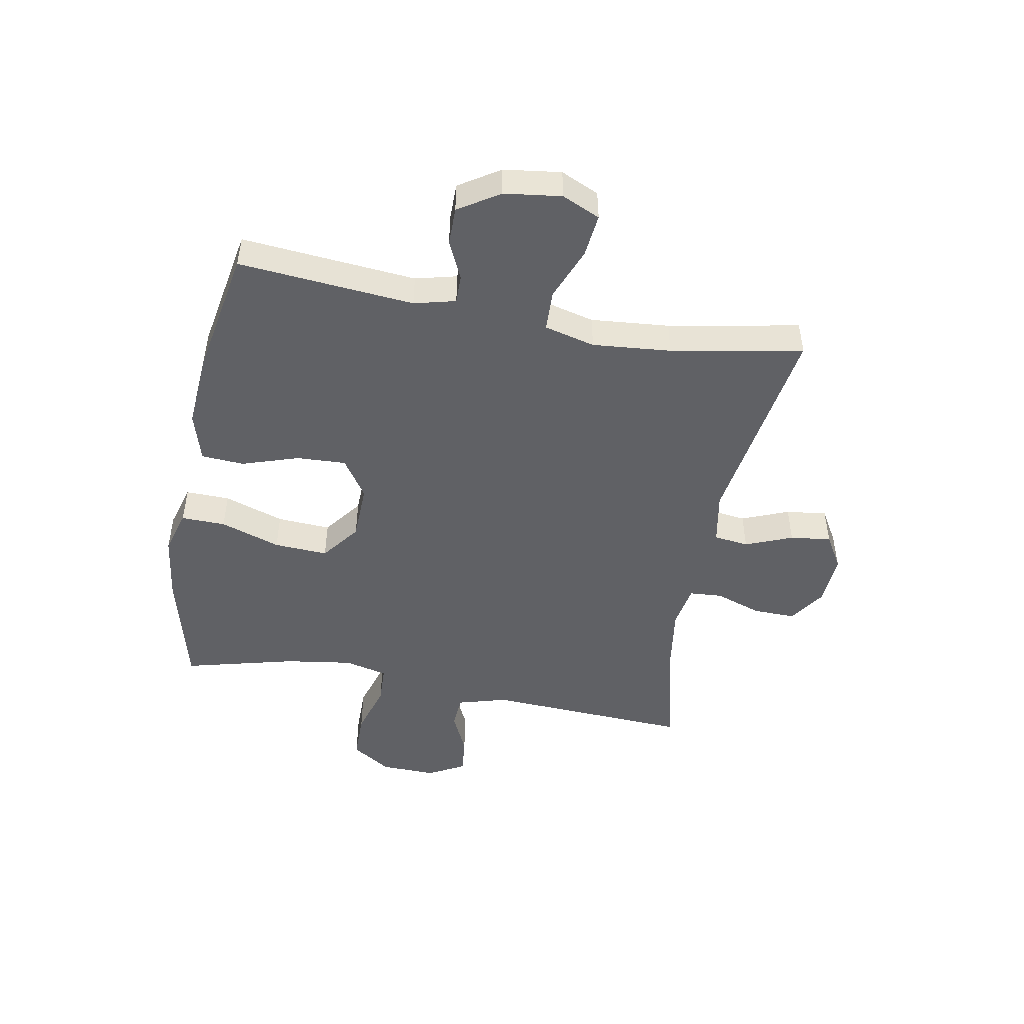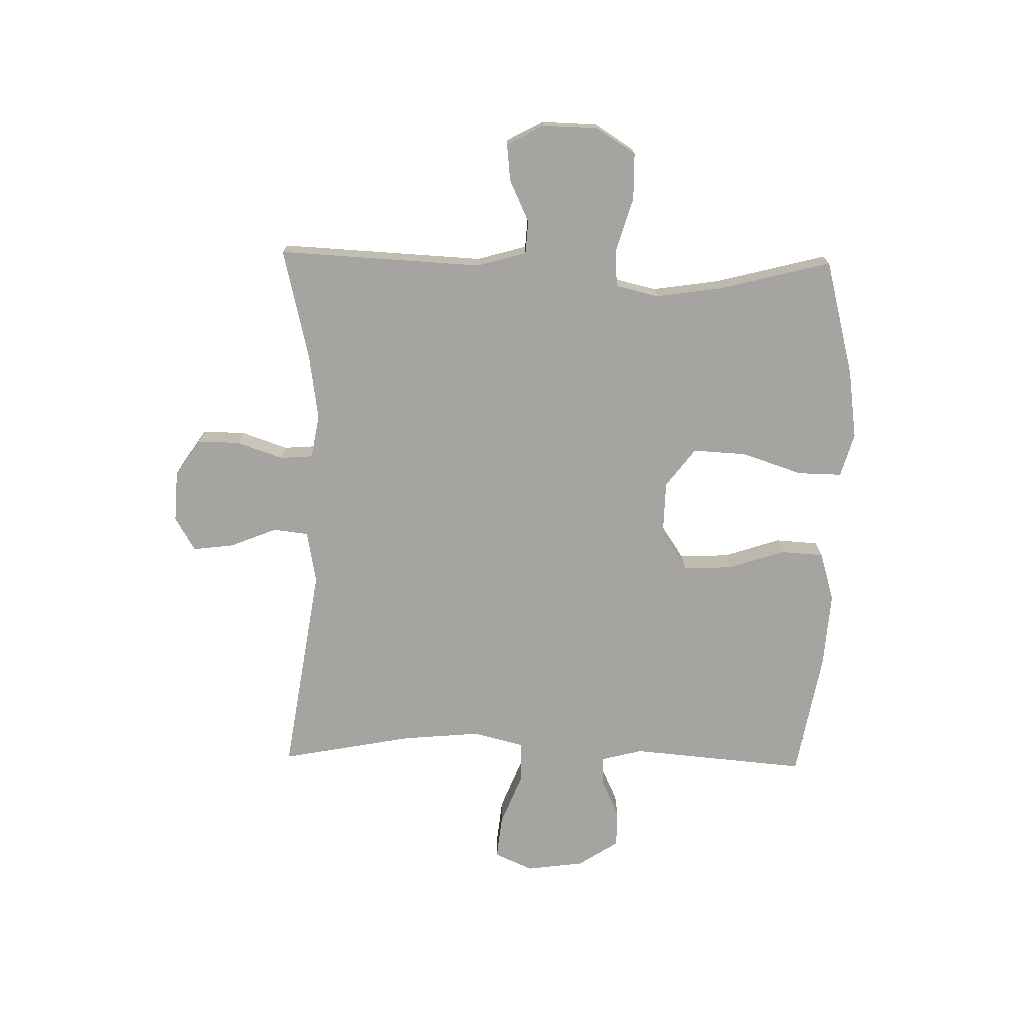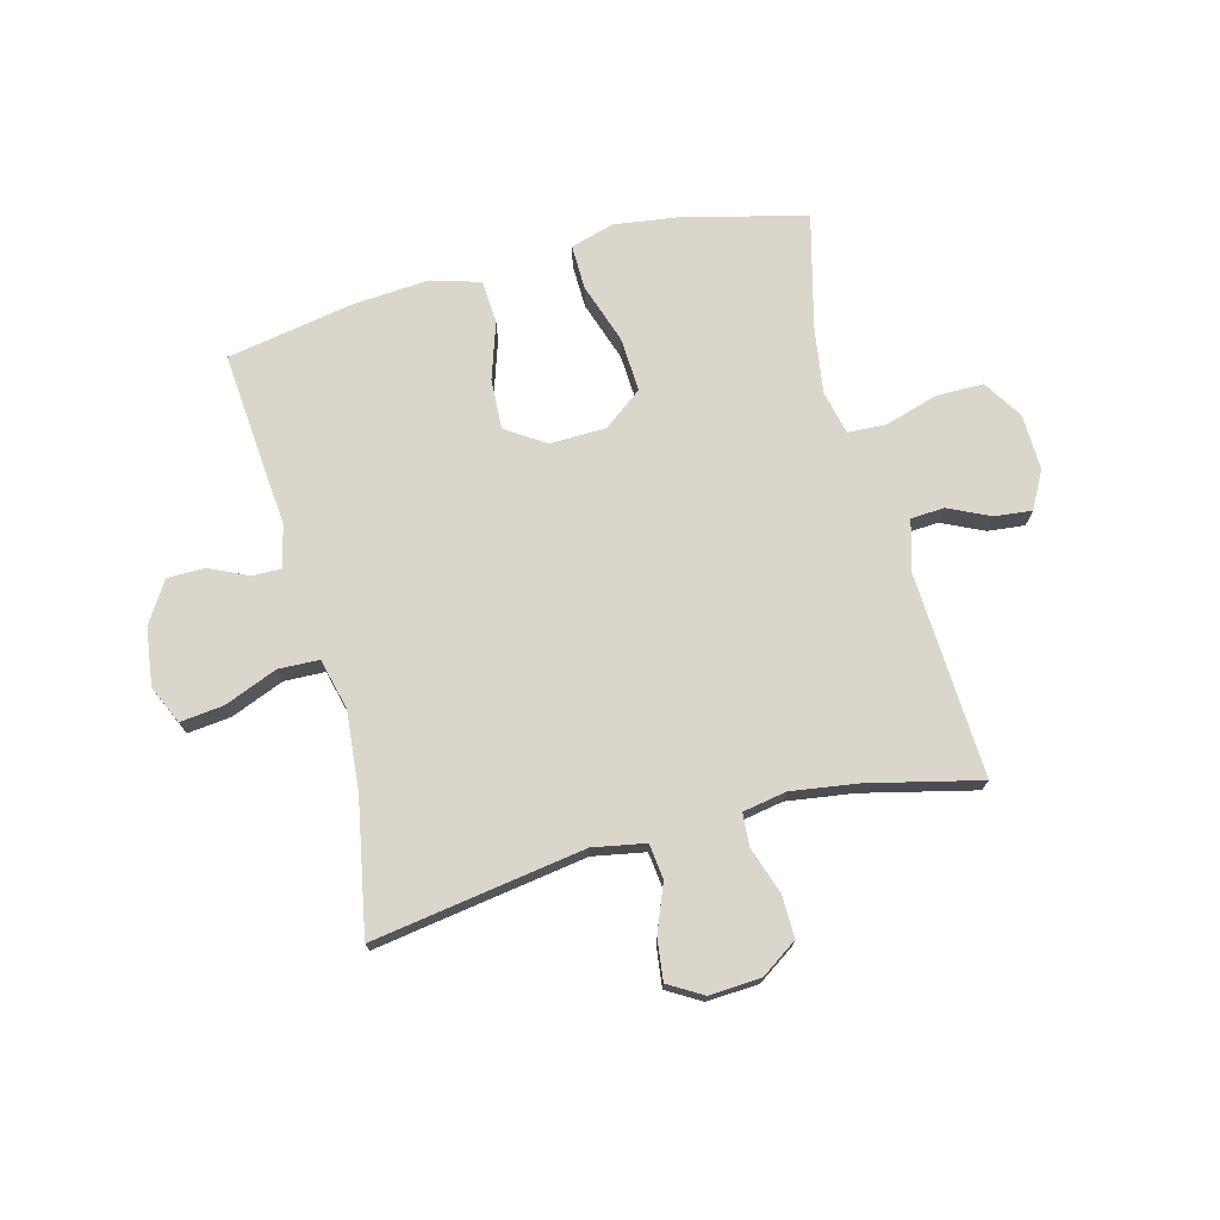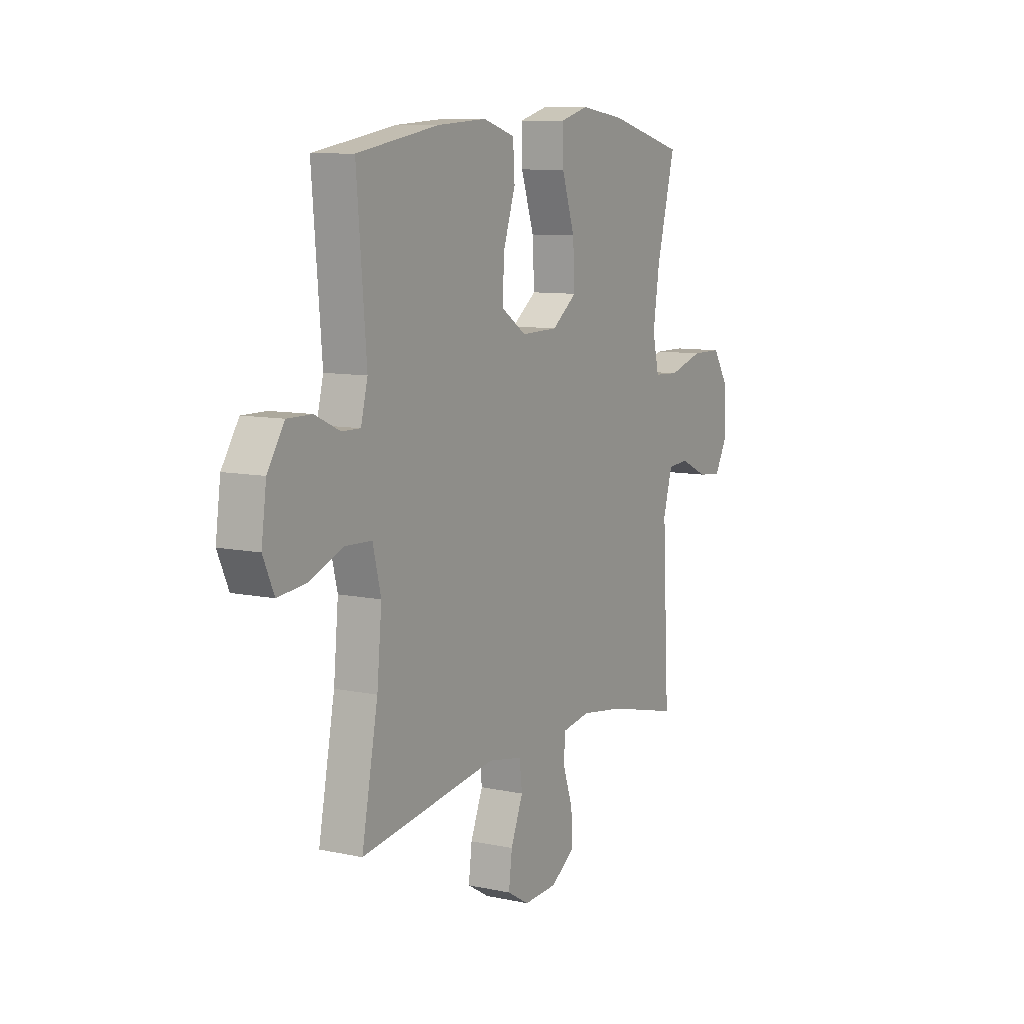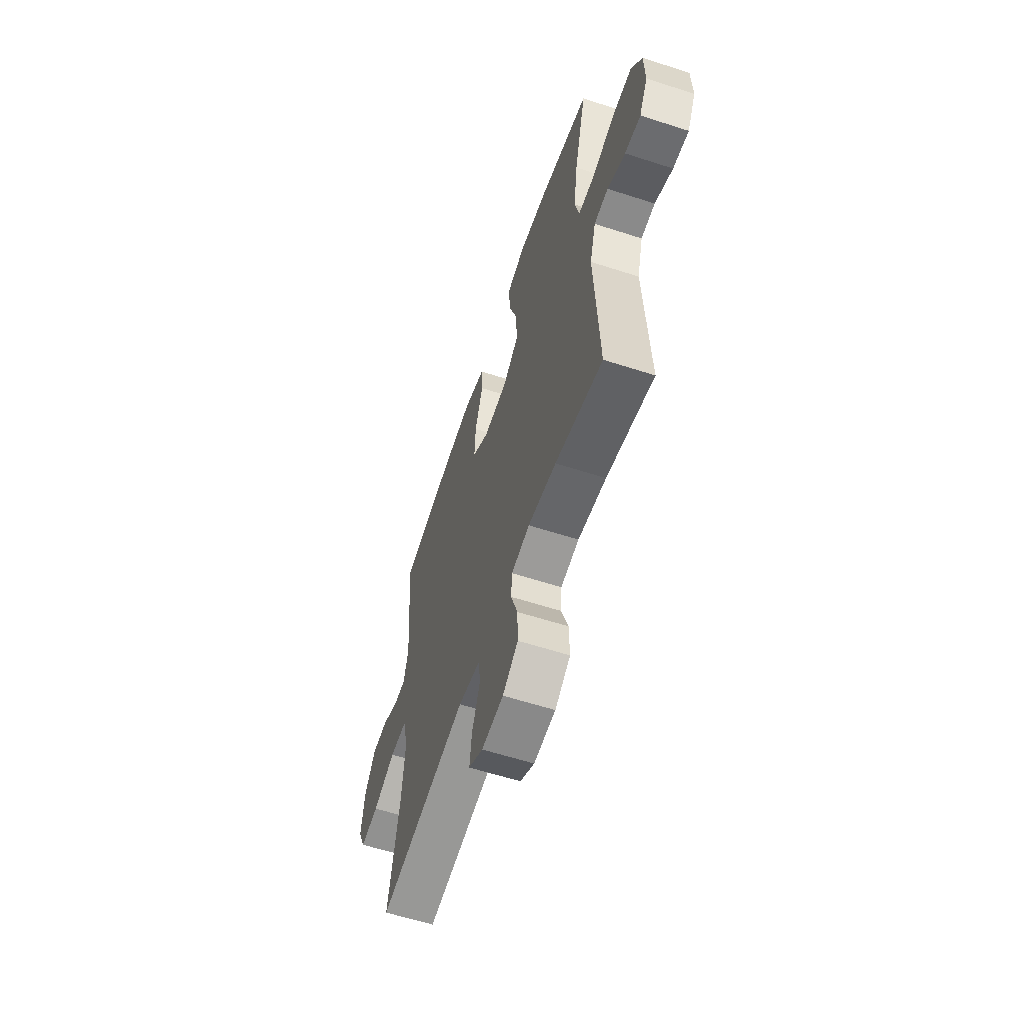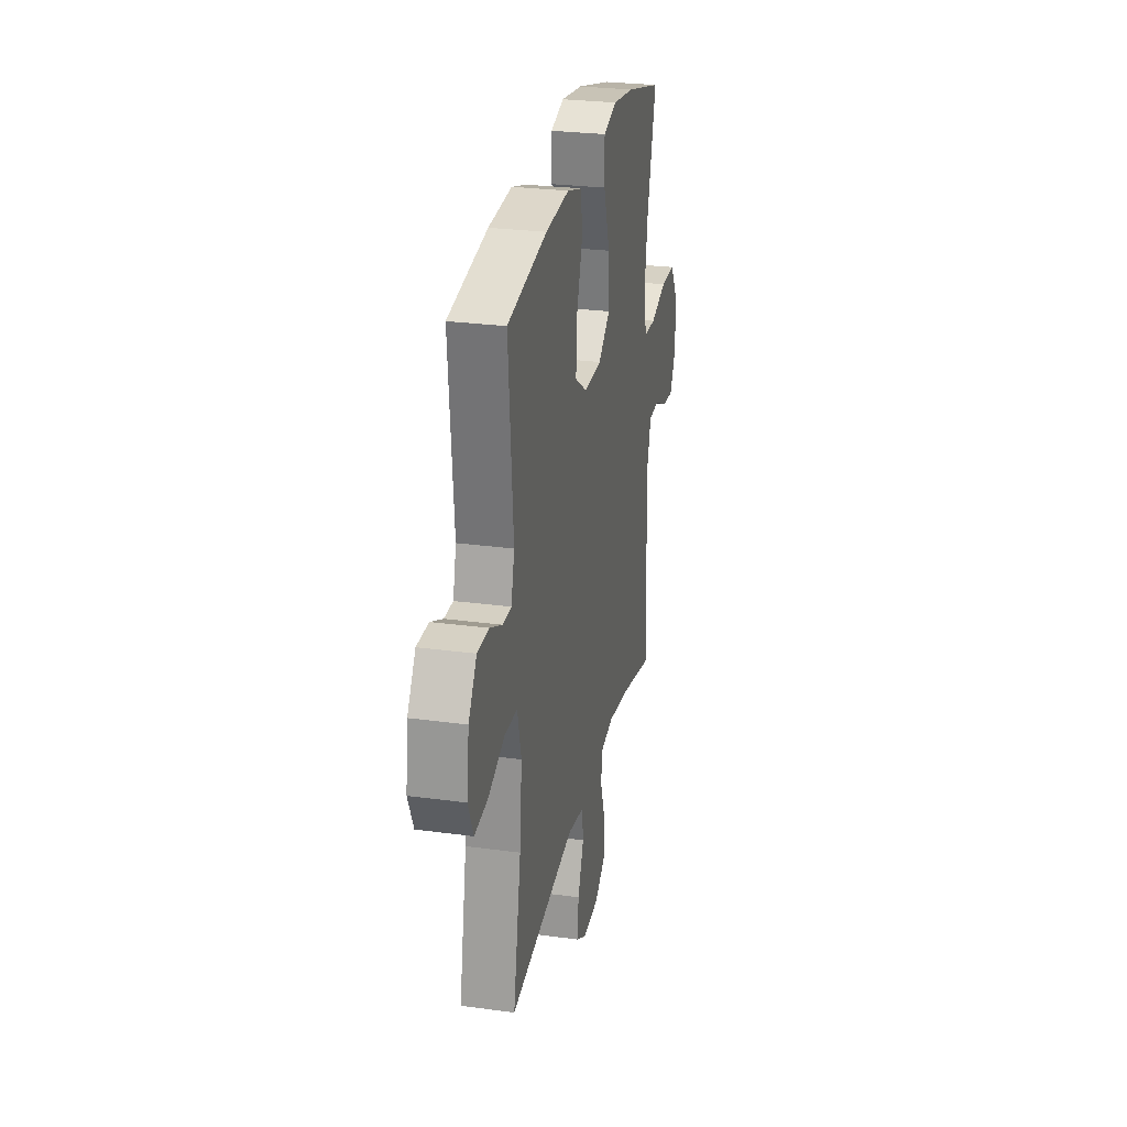
<metadata>
{"format":"obj","ext":"obj","renderer":"f3d","projection":"perspective","resolution":1024,"background":"white","views":[{"elev":-48.5,"azim":79.4,"up":"+Y"},{"elev":-73.4,"azim":-91.2,"up":"+Y"},{"elev":73.5,"azim":165.2,"up":"+Y"},{"elev":9.1,"azim":119.6,"up":"+Z"},{"elev":-59.9,"azim":-108.4,"up":"+Z"},{"elev":27.1,"azim":101.9,"up":"+Z"}]}
</metadata>
<code>
o path8232
v 0.4597 0.0375 -0.2612
v 0.447 0.0375 -0.1234
v 0.4691 0.0375 -0.03448
v 0.5401 0.0375 -0.03191
v 0.6323 0.0375 -0.06877
v 0.7081 0.0375 -0.07694
v 0.7378 0.0375 -0.01016
v 0.7243 0.0375 0.09039
v 0.6785 0.0375 0.1616
v 0.6129 0.0375 0.1613
v 0.5455 0.0375 0.13
v 0.4957 0.0375 0.1292
v 0.4773 0.0375 0.2018
v 0.5035 0.0375 0.5098
v 0.2822 0.0375 0.5494
v 0.1499 0.0375 0.5589
v 0.06363 0.0375 0.5331
v 0.05922 0.0375 0.4581
v 0.09172 0.0375 0.3595
v 0.09605 0.0375 0.2725
v 0.02829 0.0375 0.2269
v -0.0705 0.0375 0.2293
v -0.138 0.0375 0.2805
v -0.133 0.0375 0.3749
v -0.09802 0.0375 0.4802
v -0.09666 0.0375 0.5576
v -0.1731 0.0375 0.5796
v -0.2941 0.0375 0.5626
v -0.4982 0.0375 0.5098
v -0.4479 0.0375 0.3142
v -0.4306 0.0375 0.1974
v -0.448 0.0375 0.1216
v -0.5153 0.0375 0.1184
v -0.6076 0.0375 0.1462
v -0.6897 0.0375 0.1454
v -0.7332 0.0375 0.07639
v -0.7357 0.0375 -0.02057
v -0.7009 0.0375 -0.08517
v -0.6365 0.0375 -0.07809
v -0.5631 0.0375 -0.04376
v -0.5053 0.0375 -0.04755
v -0.4805 0.0375 -0.1345
v -0.4982 0.0375 -0.4921
v -0.3039 0.0375 -0.4456
v -0.1876 0.0375 -0.4287
v -0.1118 0.0375 -0.442
v -0.1076 0.0375 -0.4995
v -0.1351 0.0375 -0.5801
v -0.1363 0.0375 -0.6545
v -0.07266 0.0375 -0.6975
v 0.01754 0.0375 -0.7026
v 0.07677 0.0375 -0.6675
v 0.0678 0.0375 -0.5958
v 0.03476 0.0375 -0.5135
v 0.04208 0.0375 -0.4525
v 0.1338 0.0375 -0.4355
v 0.5035 0.0375 -0.4921
v 0.4597 -0.0375 -0.2612
v 0.447 -0.0375 -0.1234
v 0.4691 -0.0375 -0.03448
v 0.5401 -0.0375 -0.03191
v 0.6323 -0.0375 -0.06877
v 0.7081 -0.0375 -0.07694
v 0.7378 -0.0375 -0.01016
v 0.7243 -0.0375 0.09039
v 0.6785 -0.0375 0.1616
v 0.6129 -0.0375 0.1613
v 0.5455 -0.0375 0.13
v 0.4957 -0.0375 0.1292
v 0.4773 -0.0375 0.2018
v 0.5035 -0.0375 0.5098
v 0.2822 -0.0375 0.5494
v 0.1499 -0.0375 0.5589
v 0.06363 -0.0375 0.5331
v 0.05922 -0.0375 0.4581
v 0.09172 -0.0375 0.3595
v 0.09605 -0.0375 0.2725
v 0.02829 -0.0375 0.2269
v -0.0705 -0.0375 0.2293
v -0.138 -0.0375 0.2805
v -0.133 -0.0375 0.3749
v -0.09802 -0.0375 0.4802
v -0.09666 -0.0375 0.5576
v -0.1731 -0.0375 0.5796
v -0.2941 -0.0375 0.5626
v -0.4982 -0.0375 0.5098
v -0.4479 -0.0375 0.3142
v -0.4306 -0.0375 0.1974
v -0.448 -0.0375 0.1216
v -0.5153 -0.0375 0.1184
v -0.6076 -0.0375 0.1462
v -0.6897 -0.0375 0.1454
v -0.7332 -0.0375 0.07639
v -0.7357 -0.0375 -0.02057
v -0.7009 -0.0375 -0.08517
v -0.6365 -0.0375 -0.07809
v -0.5631 -0.0375 -0.04376
v -0.5053 -0.0375 -0.04755
v -0.4805 -0.0375 -0.1345
v -0.4982 -0.0375 -0.4921
v -0.3039 -0.0375 -0.4456
v -0.1876 -0.0375 -0.4287
v -0.1118 -0.0375 -0.442
v -0.1076 -0.0375 -0.4995
v -0.1351 -0.0375 -0.5801
v -0.1363 -0.0375 -0.6545
v -0.07266 -0.0375 -0.6975
v 0.01754 -0.0375 -0.7026
v 0.07677 -0.0375 -0.6675
v 0.0678 -0.0375 -0.5958
v 0.03476 -0.0375 -0.5135
v 0.04208 -0.0375 -0.4525
v 0.1338 -0.0375 -0.4355
v 0.5035 -0.0375 -0.4921
v -0.7332 0.0375 0.07639
v -0.7357 0.0375 -0.02057
v -0.7009 0.0375 -0.08517
v -0.7009 0.0375 -0.08517
v -0.6897 0.0375 0.1454
v -0.6365 0.0375 -0.07809
v -0.6076 0.0375 0.1462
v -0.5631 0.0375 -0.04376
v -0.5153 0.0375 0.1184
v -0.5053 0.0375 -0.04755
v -0.5053 0.0375 -0.04755
v -0.448 0.0375 0.1216
v -0.448 0.0375 0.1216
v -0.4805 0.0375 -0.1345
v -0.4982 0.0375 -0.4921
v -0.4982 0.0375 -0.4921
v -0.4982 0.0375 0.5098
v -0.4982 0.0375 0.5098
v -0.4479 0.0375 0.3142
v -0.4306 0.0375 0.1974
v -0.3039 0.0375 -0.4456
v -0.2941 0.0375 0.5626
v -0.1876 0.0375 -0.4287
v -0.1731 0.0375 0.5796
v -0.1118 0.0375 -0.442
v -0.1118 0.0375 -0.442
v -0.09666 0.0375 0.5576
v -0.09666 0.0375 0.5576
v -0.138 0.0375 0.2805
v -0.133 0.0375 0.3749
v -0.0705 0.0375 0.2293
v -0.1351 0.0375 -0.5801
v -0.1363 0.0375 -0.6545
v -0.07266 0.0375 -0.6975
v -0.1076 0.0375 -0.4995
v -0.09802 0.0375 0.4802
v 0.01754 0.0375 -0.7026
v 0.02829 0.0375 0.2269
v 0.07677 0.0375 -0.6675
v 0.07677 0.0375 -0.6675
v 0.09605 0.0375 0.2725
v 0.03476 0.0375 -0.5135
v 0.04208 0.0375 -0.4525
v 0.04208 0.0375 -0.4525
v 0.0678 0.0375 -0.5958
v 0.1338 0.0375 -0.4355
v 0.06363 0.0375 0.5331
v 0.06363 0.0375 0.5331
v 0.05922 0.0375 0.4581
v 0.09172 0.0375 0.3595
v 0.1499 0.0375 0.5589
v 0.2822 0.0375 0.5494
v 0.5035 0.0375 0.5098
v 0.5035 0.0375 0.5098
v 0.447 0.0375 -0.1234
v 0.4691 0.0375 -0.03448
v 0.4691 0.0375 -0.03448
v 0.4597 0.0375 -0.2612
v 0.4957 0.0375 0.1292
v 0.4957 0.0375 0.1292
v 0.4773 0.0375 0.2018
v 0.5401 0.0375 -0.03191
v 0.5035 0.0375 -0.4921
v 0.5035 0.0375 -0.4921
v 0.5455 0.0375 0.13
v 0.6323 0.0375 -0.06877
v 0.6129 0.0375 0.1613
v 0.6785 0.0375 0.1616
v 0.7081 0.0375 -0.07694
v 0.7081 0.0375 -0.07694
v 0.7243 0.0375 0.09039
v 0.7378 0.0375 -0.01016
v -0.7332 -0.0375 0.07639
v -0.7357 -0.0375 -0.02057
v -0.7009 -0.0375 -0.08517
v -0.7009 -0.0375 -0.08517
v -0.6897 -0.0375 0.1454
v -0.6365 -0.0375 -0.07809
v -0.6076 -0.0375 0.1462
v -0.5631 -0.0375 -0.04376
v -0.5153 -0.0375 0.1184
v -0.5053 -0.0375 -0.04755
v -0.5053 -0.0375 -0.04755
v -0.448 -0.0375 0.1216
v -0.448 -0.0375 0.1216
v -0.4805 -0.0375 -0.1345
v -0.4982 -0.0375 -0.4921
v -0.4982 -0.0375 -0.4921
v -0.4982 -0.0375 0.5098
v -0.4982 -0.0375 0.5098
v -0.4479 -0.0375 0.3142
v -0.4306 -0.0375 0.1974
v -0.3039 -0.0375 -0.4456
v -0.2941 -0.0375 0.5626
v -0.1876 -0.0375 -0.4287
v -0.1731 -0.0375 0.5796
v -0.1118 -0.0375 -0.442
v -0.1118 -0.0375 -0.442
v -0.09666 -0.0375 0.5576
v -0.09666 -0.0375 0.5576
v -0.138 -0.0375 0.2805
v -0.133 -0.0375 0.3749
v -0.0705 -0.0375 0.2293
v -0.1351 -0.0375 -0.5801
v -0.1363 -0.0375 -0.6545
v -0.07266 -0.0375 -0.6975
v -0.1076 -0.0375 -0.4995
v -0.09802 -0.0375 0.4802
v 0.01754 -0.0375 -0.7026
v 0.02829 -0.0375 0.2269
v 0.07677 -0.0375 -0.6675
v 0.07677 -0.0375 -0.6675
v 0.09605 -0.0375 0.2725
v 0.03476 -0.0375 -0.5135
v 0.04208 -0.0375 -0.4525
v 0.04208 -0.0375 -0.4525
v 0.0678 -0.0375 -0.5958
v 0.1338 -0.0375 -0.4355
v 0.06363 -0.0375 0.5331
v 0.06363 -0.0375 0.5331
v 0.05922 -0.0375 0.4581
v 0.09172 -0.0375 0.3595
v 0.1499 -0.0375 0.5589
v 0.2822 -0.0375 0.5494
v 0.5035 -0.0375 0.5098
v 0.5035 -0.0375 0.5098
v 0.447 -0.0375 -0.1234
v 0.4691 -0.0375 -0.03448
v 0.4691 -0.0375 -0.03448
v 0.4597 -0.0375 -0.2612
v 0.4957 -0.0375 0.1292
v 0.4957 -0.0375 0.1292
v 0.4773 -0.0375 0.2018
v 0.5401 -0.0375 -0.03191
v 0.5035 -0.0375 -0.4921
v 0.5035 -0.0375 -0.4921
v 0.5455 -0.0375 0.13
v 0.6323 -0.0375 -0.06877
v 0.6129 -0.0375 0.1613
v 0.6785 -0.0375 0.1616
v 0.7081 -0.0375 -0.07694
v 0.7081 -0.0375 -0.07694
v 0.7243 -0.0375 0.09039
v 0.7378 -0.0375 -0.01016
f 198 215 206
f 208 222 210
f 195 193 194
f 210 222 213
f 251 248 257
f 223 231 220
f 192 188 189
f 211 224 217
f 194 187 192
f 217 198 200
f 205 208 203
f 227 247 236
f 221 229 211
f 238 236 247
f 218 231 228
f 228 229 221
f 206 215 205
f 196 198 195
f 220 231 218
f 196 195 194
f 244 232 249
f 235 237 233
f 242 224 241
f 187 193 191
f 219 220 218
f 248 245 242
f 258 257 252
f 254 253 257
f 238 247 239
f 245 247 227
f 242 245 227
f 241 224 232
f 252 257 248
f 237 236 238
f 251 257 253
f 218 228 221
f 236 237 235
f 241 232 244
f 211 217 209
f 187 194 193
f 215 216 205
f 198 217 215
f 255 258 252
f 209 217 200
f 232 224 229
f 200 198 196
f 229 224 211
f 207 209 200
f 242 227 224
f 192 187 188
f 207 200 201
f 222 208 216
f 245 248 251
f 225 231 223
f 205 216 208
f 36 37 94 93
f 37 118 190 94
f 35 36 93 92
f 38 39 96 95
f 34 35 92 91
f 39 40 97 96
f 33 34 91 90
f 40 125 197 97
f 127 33 90 199
f 41 42 99 98
f 42 130 202 99
f 132 30 87 204
f 31 32 89 88
f 30 31 88 87
f 43 44 101 100
f 28 29 86 85
f 44 45 102 101
f 27 28 85 84
f 45 140 212 102
f 142 27 84 214
f 23 24 81 80
f 22 23 80 79
f 48 49 106 105
f 49 50 107 106
f 47 48 105 104
f 25 26 83 82
f 24 25 82 81
f 46 47 104 103
f 50 51 108 107
f 21 22 79 78
f 51 154 226 108
f 20 21 78 77
f 54 158 230 111
f 53 54 111 110
f 52 53 110 109
f 55 56 113 112
f 162 18 75 234
f 18 19 76 75
f 16 17 74 73
f 19 20 77 76
f 15 16 73 72
f 168 15 72 240
f 2 171 243 59
f 1 2 59 58
f 174 13 70 246
f 3 4 61 60
f 56 178 250 113
f 57 1 58 114
f 13 14 71 70
f 11 12 69 68
f 4 5 62 61
f 10 11 68 67
f 9 10 67 66
f 5 184 256 62
f 8 9 66 65
f 7 8 65 64
f 6 7 64 63
f 126 134 143
f 136 138 150
f 123 122 121
f 138 141 150
f 179 185 176
f 151 148 159
f 120 117 116
f 139 145 152
f 122 120 115
f 145 128 126
f 133 131 136
f 155 164 175
f 149 139 157
f 166 175 164
f 146 156 159
f 156 149 157
f 134 133 143
f 124 123 126
f 148 146 159
f 124 122 123
f 172 177 160
f 163 161 165
f 170 169 152
f 115 119 121
f 147 146 148
f 176 170 173
f 186 180 185
f 182 185 181
f 166 167 175
f 173 155 175
f 170 155 173
f 169 160 152
f 180 176 185
f 165 166 164
f 179 181 185
f 146 149 156
f 164 163 165
f 169 172 160
f 139 137 145
f 115 121 122
f 143 133 144
f 126 143 145
f 183 180 186
f 137 128 145
f 160 157 152
f 128 124 126
f 157 139 152
f 135 128 137
f 170 152 155
f 120 116 115
f 135 129 128
f 150 144 136
f 173 179 176
f 153 151 159
f 133 136 144

</code>
